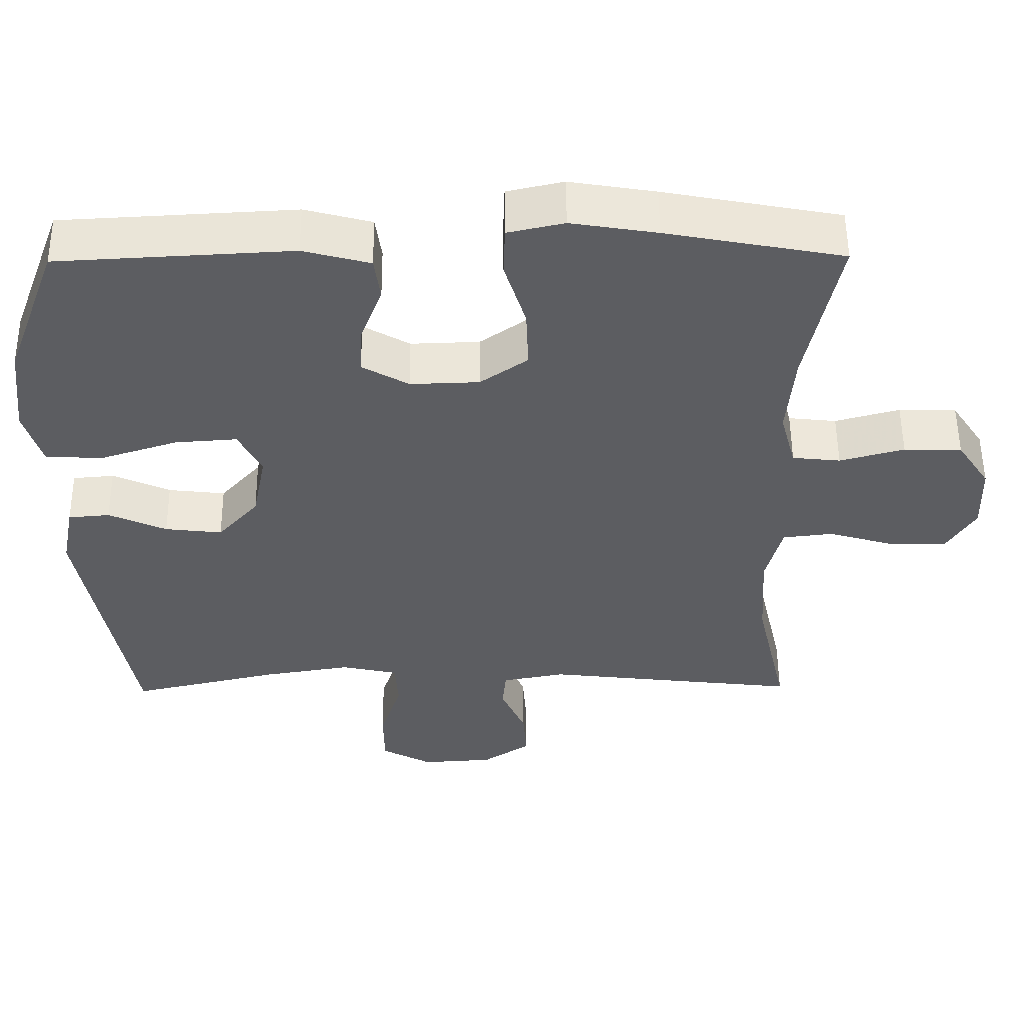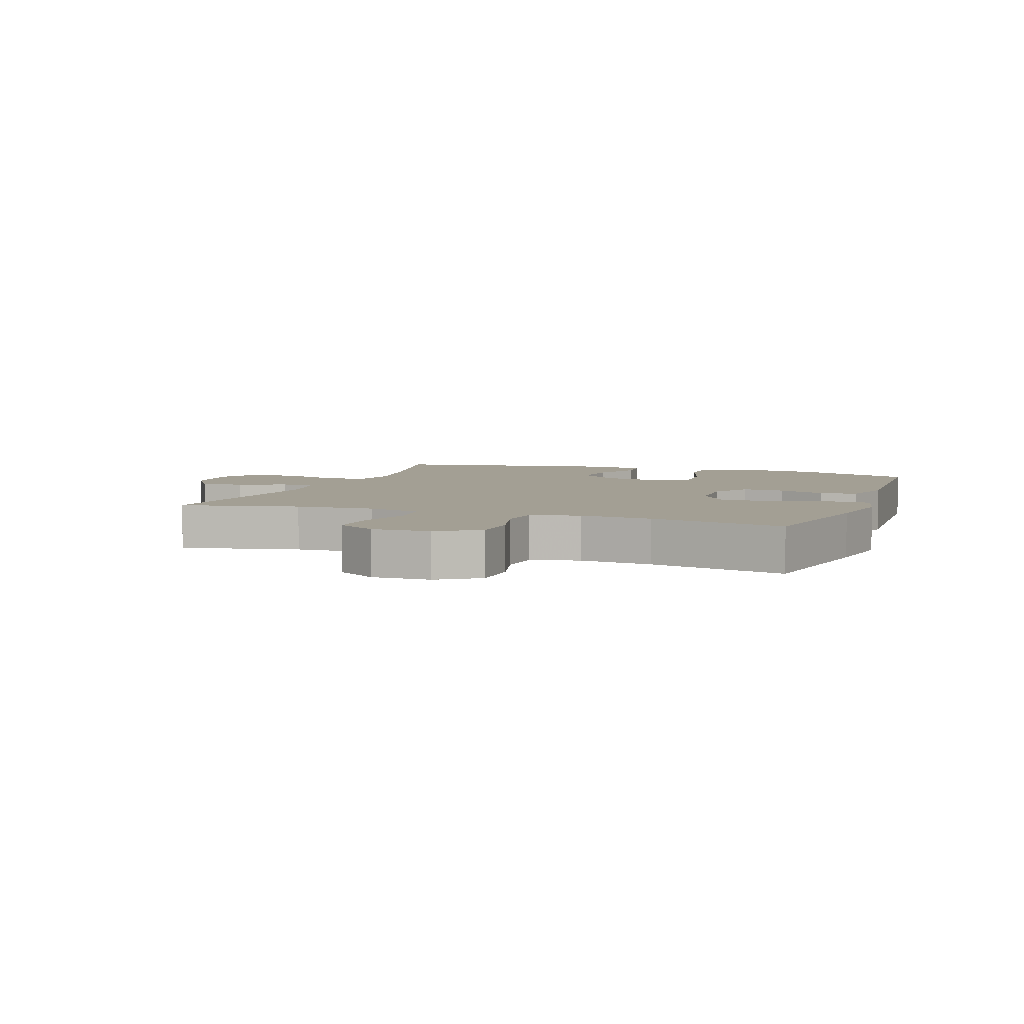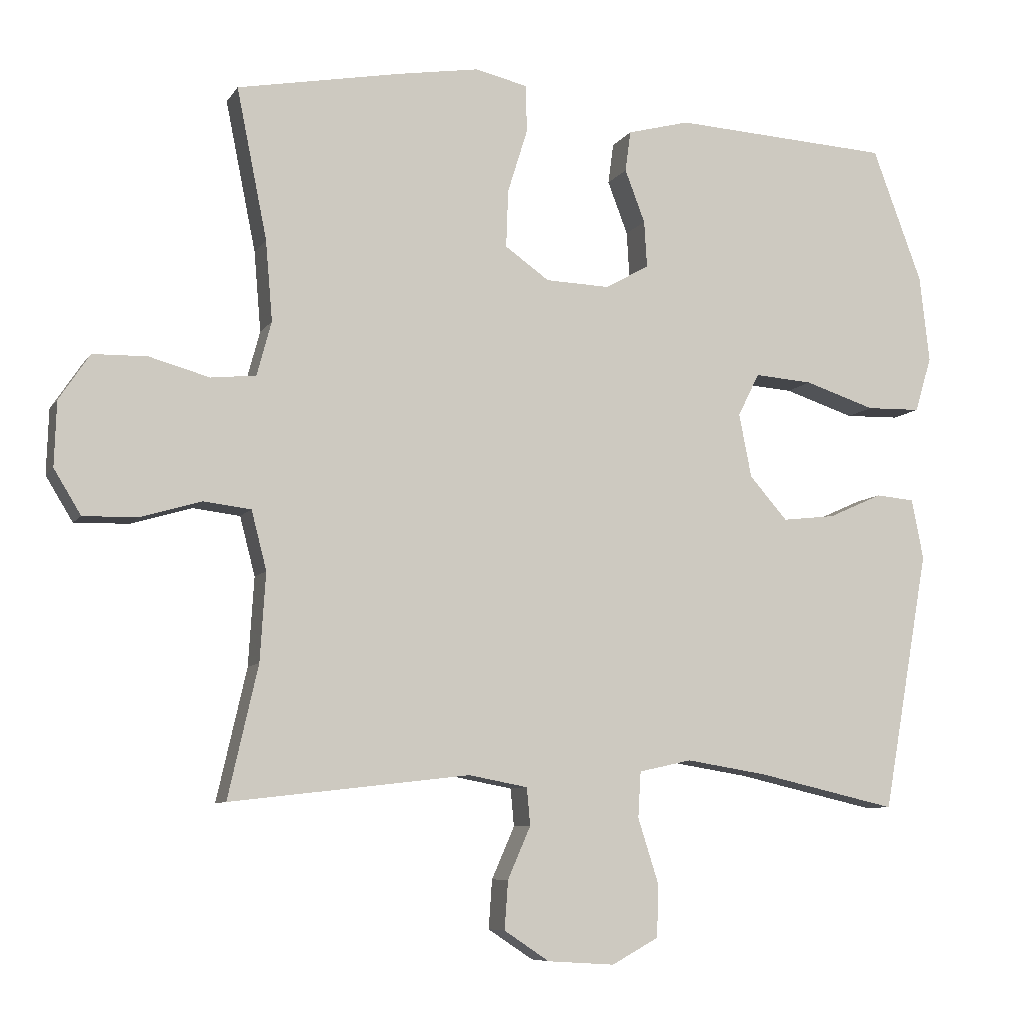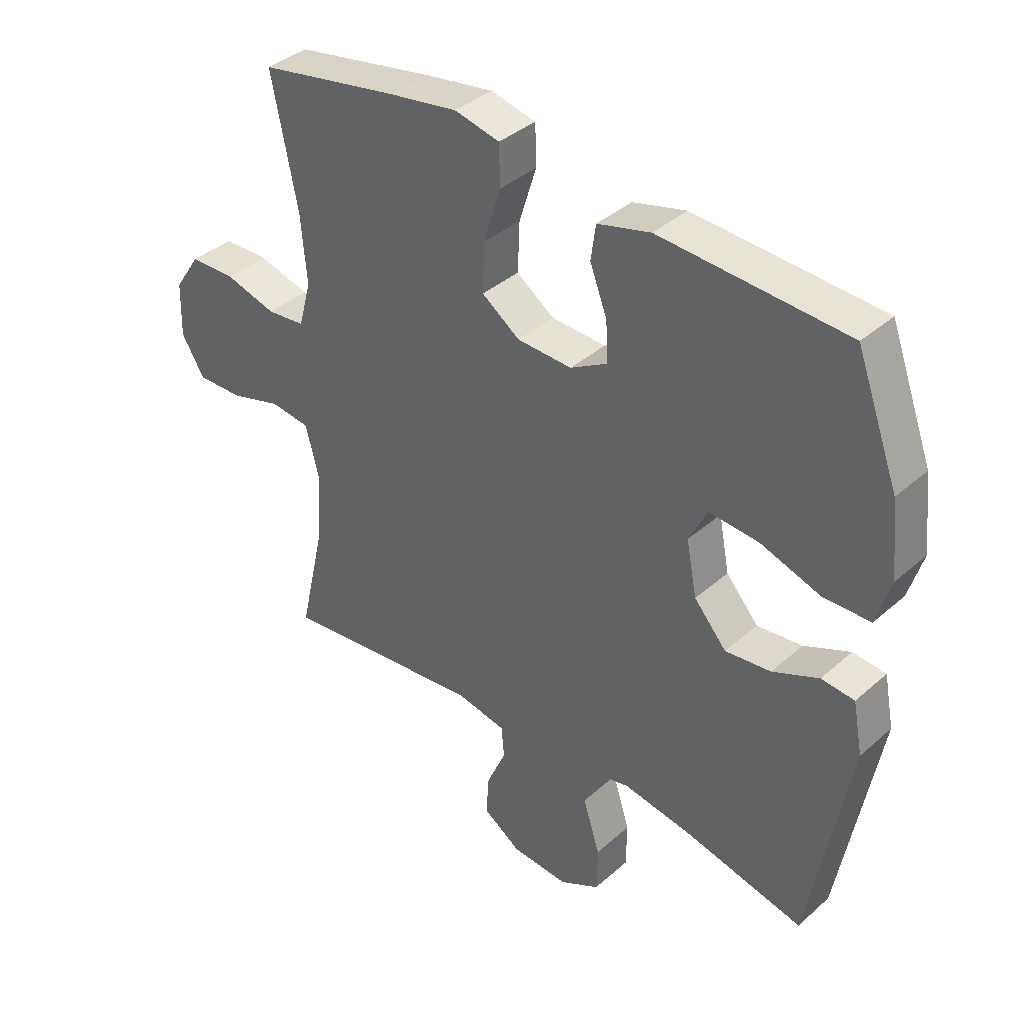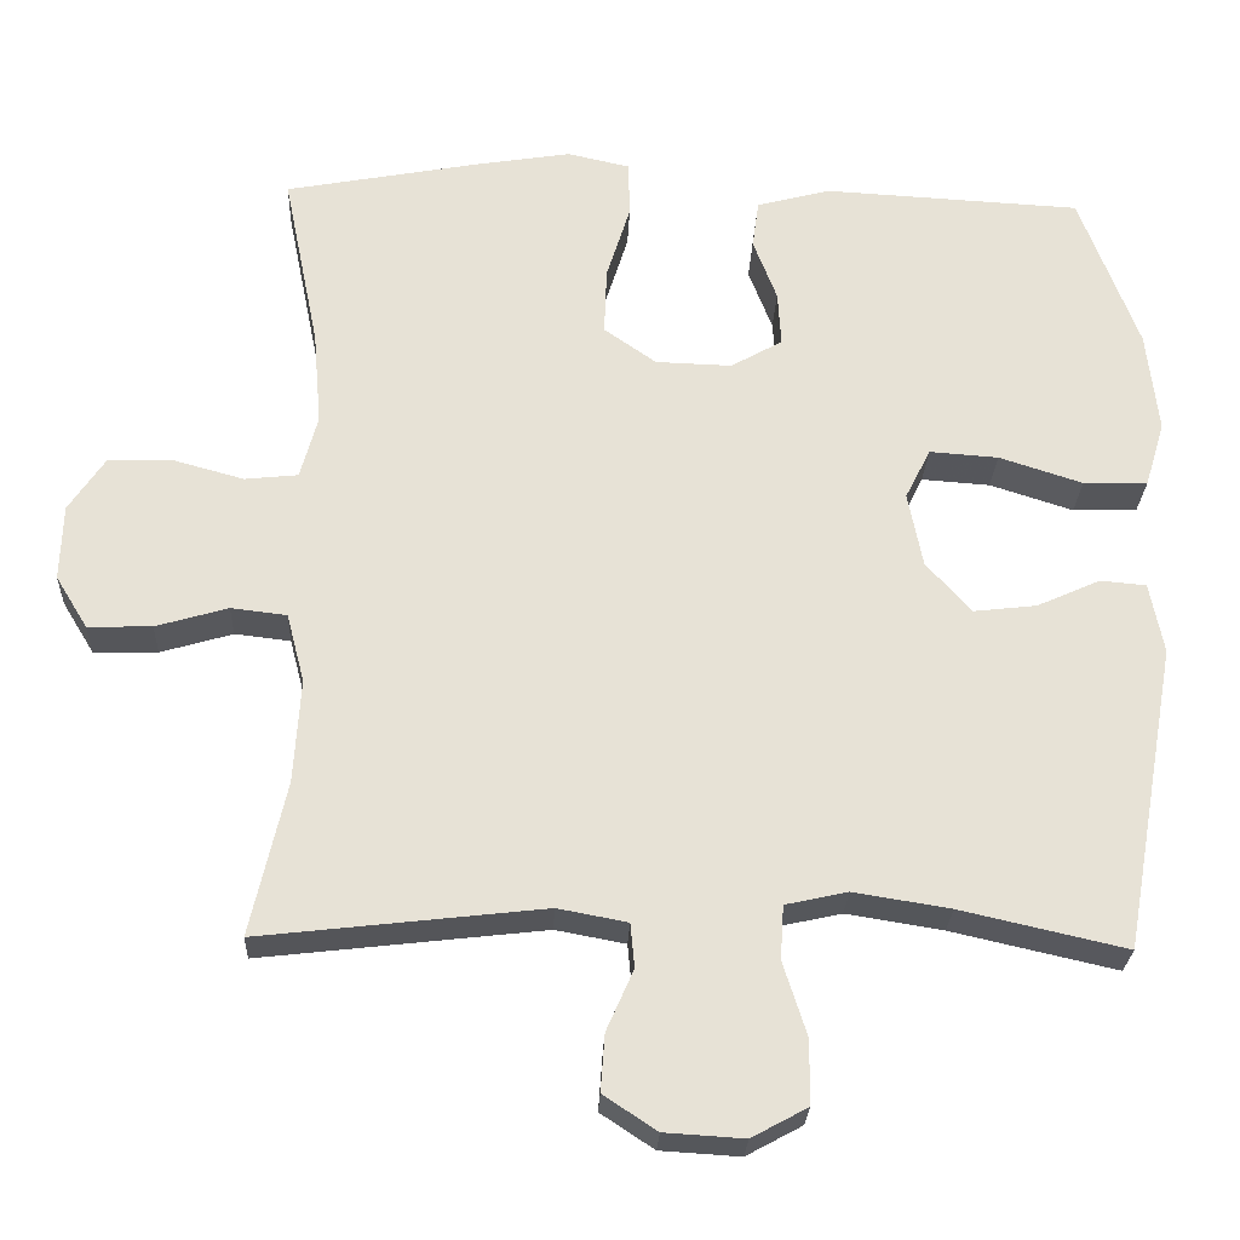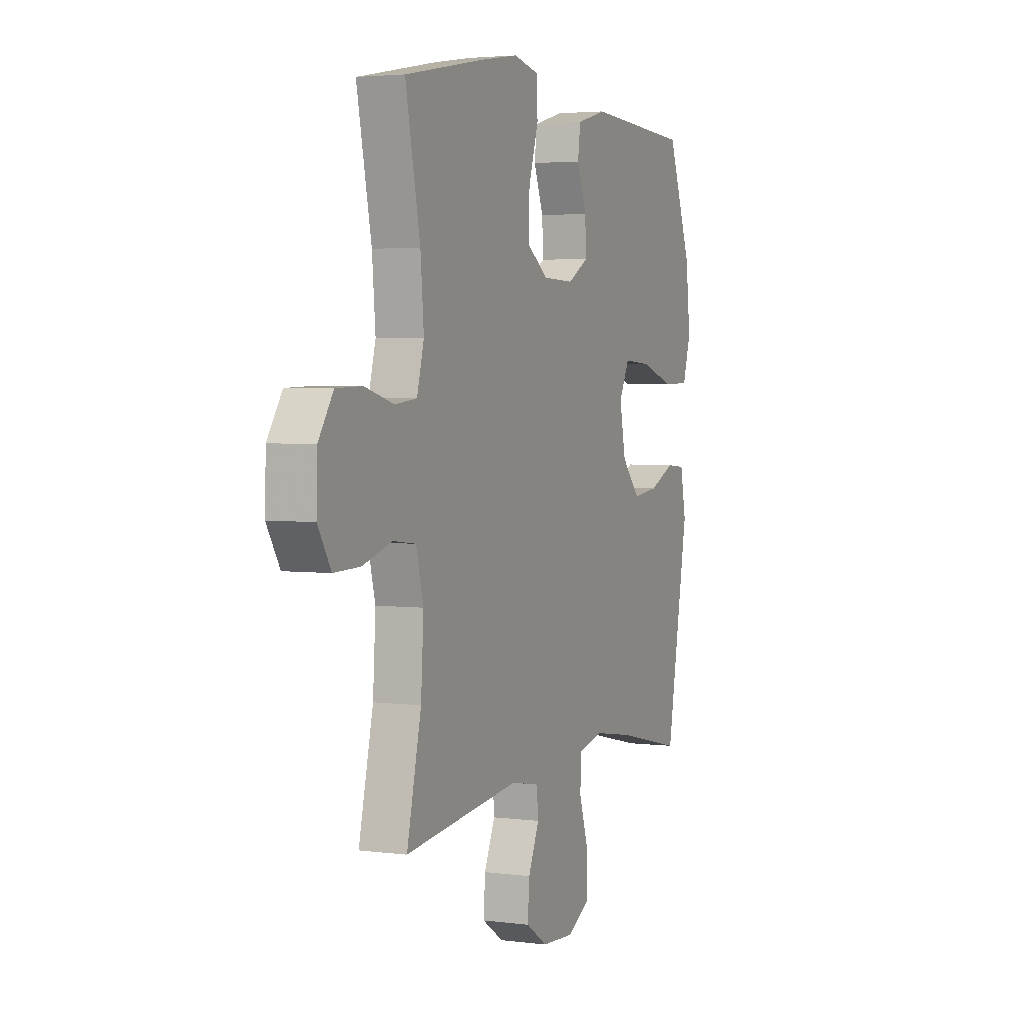
<metadata>
{"format":"obj","ext":"obj","renderer":"f3d","projection":"perspective","resolution":1024,"background":"white","views":[{"elev":53.6,"azim":179.5,"up":"+Z"},{"elev":5.4,"azim":-70.0,"up":"+Y"},{"elev":-8.0,"azim":-19.1,"up":"+Z"},{"elev":38.2,"azim":42.1,"up":"+Z"},{"elev":-26.2,"azim":-2.4,"up":"+Z"},{"elev":3.4,"azim":-66.5,"up":"+Z"}]}
</metadata>
<code>
v -0.5 0.07 0.5
v -0.262 0.07 0.545
v -0.146 0.07 0.564
v -0.07 0.07 0.547
v -0.068 0.07 0.479
v -0.097 0.07 0.386
v -0.1 0.07 0.303
v -0.036 0.07 0.258
v 0.057 0.07 0.255
v 0.12 0.07 0.291
v 0.116 0.07 0.358
v 0.087 0.07 0.434
v 0.095 0.07 0.493
v 0.185 0.07 0.517
v 0.5 0.07 0.5
v 0.572 0.07 0.307
v 0.586 0.07 0.182
v 0.562 0.07 0.102
v 0.483 0.07 0.1
v 0.381 0.07 0.133
v 0.297 0.07 0.139
v 0.266 0.07 0.077
v 0.284 0.07 -0.015
v 0.339 0.07 -0.077
v 0.416 0.07 -0.068
v 0.494 0.07 -0.033
v 0.55 0.07 -0.038
v 0.567 0.07 -0.125
v 0.5 0.07 -0.5
v 0.298 0.07 -0.454
v 0.18 0.07 -0.435
v 0.104 0.07 -0.452
v 0.1 0.07 -0.518
v 0.129 0.07 -0.609
v 0.128 0.07 -0.687
v 0.06 0.07 -0.724
v -0.037 0.07 -0.718
v -0.102 0.07 -0.675
v -0.097 0.07 -0.605
v -0.064 0.07 -0.53
v -0.069 0.07 -0.476
v -0.154 0.07 -0.46
v -0.5 0.07 -0.5
v -0.457 0.07 -0.311
v -0.449 0.07 -0.184
v -0.471 0.07 -0.099
v -0.539 0.07 -0.091
v -0.627 0.07 -0.117
v -0.705 0.07 -0.119
v -0.744 0.07 -0.055
v -0.741 0.07 0.038
v -0.697 0.07 0.104
v -0.619 0.07 0.106
v -0.532 0.07 0.082
v -0.467 0.07 0.089
v -0.446 0.07 0.167
v -0.456 0.07 0.283
v -0.5 0 0.5
v -0.262 0 0.545
v -0.146 0 0.564
v -0.07 0 0.547
v -0.068 0 0.479
v -0.097 0 0.386
v -0.1 0 0.303
v -0.036 0 0.258
v 0.057 0 0.255
v 0.12 0 0.291
v 0.116 0 0.358
v 0.087 0 0.434
v 0.095 0 0.493
v 0.185 0 0.517
v 0.5 0 0.5
v 0.572 0 0.307
v 0.586 0 0.182
v 0.562 0 0.102
v 0.483 0 0.1
v 0.381 0 0.133
v 0.297 0 0.139
v 0.266 0 0.077
v 0.284 0 -0.015
v 0.339 0 -0.077
v 0.416 0 -0.068
v 0.494 0 -0.033
v 0.55 0 -0.038
v 0.567 0 -0.125
v 0.5 0 -0.5
v 0.298 0 -0.454
v 0.18 0 -0.435
v 0.104 0 -0.452
v 0.1 0 -0.518
v 0.129 0 -0.609
v 0.128 0 -0.687
v 0.06 0 -0.724
v -0.037 0 -0.718
v -0.102 0 -0.675
v -0.097 0 -0.605
v -0.064 0 -0.53
v -0.069 0 -0.476
v -0.154 0 -0.46
v -0.5 0 -0.5
v -0.457 0 -0.311
v -0.449 0 -0.184
v -0.471 0 -0.099
v -0.539 0 -0.091
v -0.627 0 -0.117
v -0.705 0 -0.119
v -0.744 0 -0.055
v -0.741 0 0.038
v -0.697 0 0.104
v -0.619 0 0.106
v -0.532 0 0.082
v -0.467 0 0.089
v -0.446 0 0.167
v -0.456 0 0.283
f 51 52 53 54
f 51 54 55
f 50 51 55
f 47 48 49 50
f 46 47 50 55
f 45 46 55 56
f 42 43 44
f 41 42 44 45
f 37 38 39 40
f 37 40 41
f 36 37 41
f 33 34 35 36
f 32 33 36 41
f 31 32 41 45
f 27 28 29 30
f 25 26 27 30
f 24 25 30 31
f 23 24 31 45
f 17 18 19 20
f 17 20 21
f 16 17 21
f 15 16 21
f 14 15 21
f 11 12 13 14
f 10 11 14 21
f 9 10 21 22
f 3 4 5 6
f 3 6 7
f 57 1 2 3
f 56 57 3 7
f 8 9 22 23
f 23 45 56
f 7 8 23 56
f 111 110 109 108
f 112 111 108
f 112 108 107
f 107 106 105 104
f 112 107 104 103
f 113 112 103 102
f 101 100 99
f 102 101 99 98
f 97 96 95 94
f 98 97 94
f 98 94 93
f 93 92 91 90
f 98 93 90 89
f 102 98 89 88
f 87 86 85 84
f 87 84 83 82
f 88 87 82 81
f 102 88 81 80
f 77 76 75 74
f 78 77 74
f 78 74 73
f 78 73 72
f 78 72 71
f 71 70 69 68
f 78 71 68 67
f 79 78 67 66
f 63 62 61 60
f 64 63 60
f 60 59 58 114
f 64 60 114 113
f 80 79 66 65
f 113 102 80
f 113 80 65 64
f 1 58 59 2
f 2 59 60 3
f 3 60 61 4
f 4 61 62 5
f 5 62 63 6
f 6 63 64 7
f 7 64 65 8
f 8 65 66 9
f 9 66 67 10
f 10 67 68 11
f 11 68 69 12
f 12 69 70 13
f 13 70 71 14
f 14 71 72 15
f 15 72 73 16
f 16 73 74 17
f 17 74 75 18
f 18 75 76 19
f 19 76 77 20
f 20 77 78 21
f 21 78 79 22
f 22 79 80 23
f 23 80 81 24
f 24 81 82 25
f 25 82 83 26
f 26 83 84 27
f 27 84 85 28
f 28 85 86 29
f 29 86 87 30
f 30 87 88 31
f 31 88 89 32
f 32 89 90 33
f 33 90 91 34
f 34 91 92 35
f 35 92 93 36
f 36 93 94 37
f 37 94 95 38
f 38 95 96 39
f 39 96 97 40
f 40 97 98 41
f 41 98 99 42
f 42 99 100 43
f 43 100 101 44
f 44 101 102 45
f 45 102 103 46
f 46 103 104 47
f 47 104 105 48
f 48 105 106 49
f 49 106 107 50
f 50 107 108 51
f 51 108 109 52
f 52 109 110 53
f 53 110 111 54
f 54 111 112 55
f 55 112 113 56
f 56 113 114 57
f 57 114 58 1

</code>
